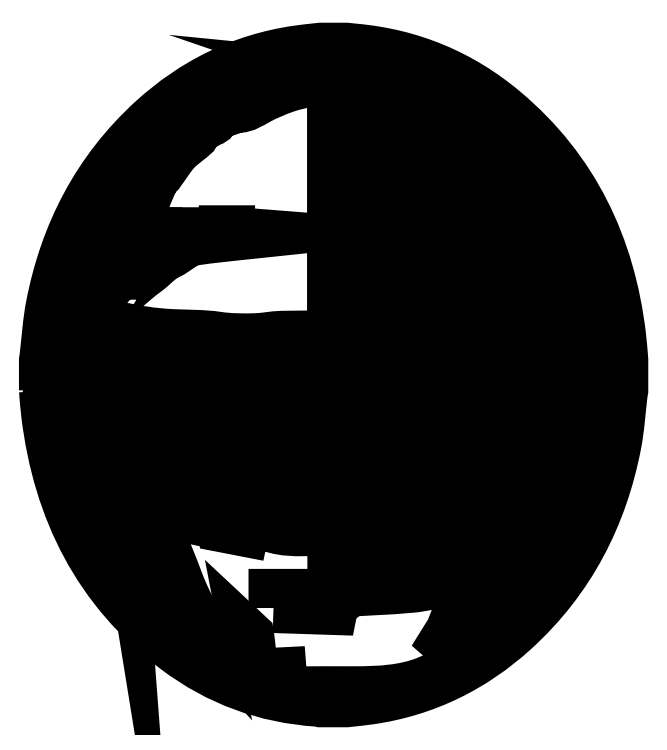
<metadata>
{"format":"dxf","ext":"dxf","renderer":"ezdxf+matplotlib","layout":"modelspace","background":"white","min_lineweight":24,"dpi":150}
</metadata>
<code>
0
SECTION
2
ENTITIES
0
INSERT
8
Base
2
Block_0
10
0
20
0
30
0
0
ENDSEC
0
EOF

</code>
